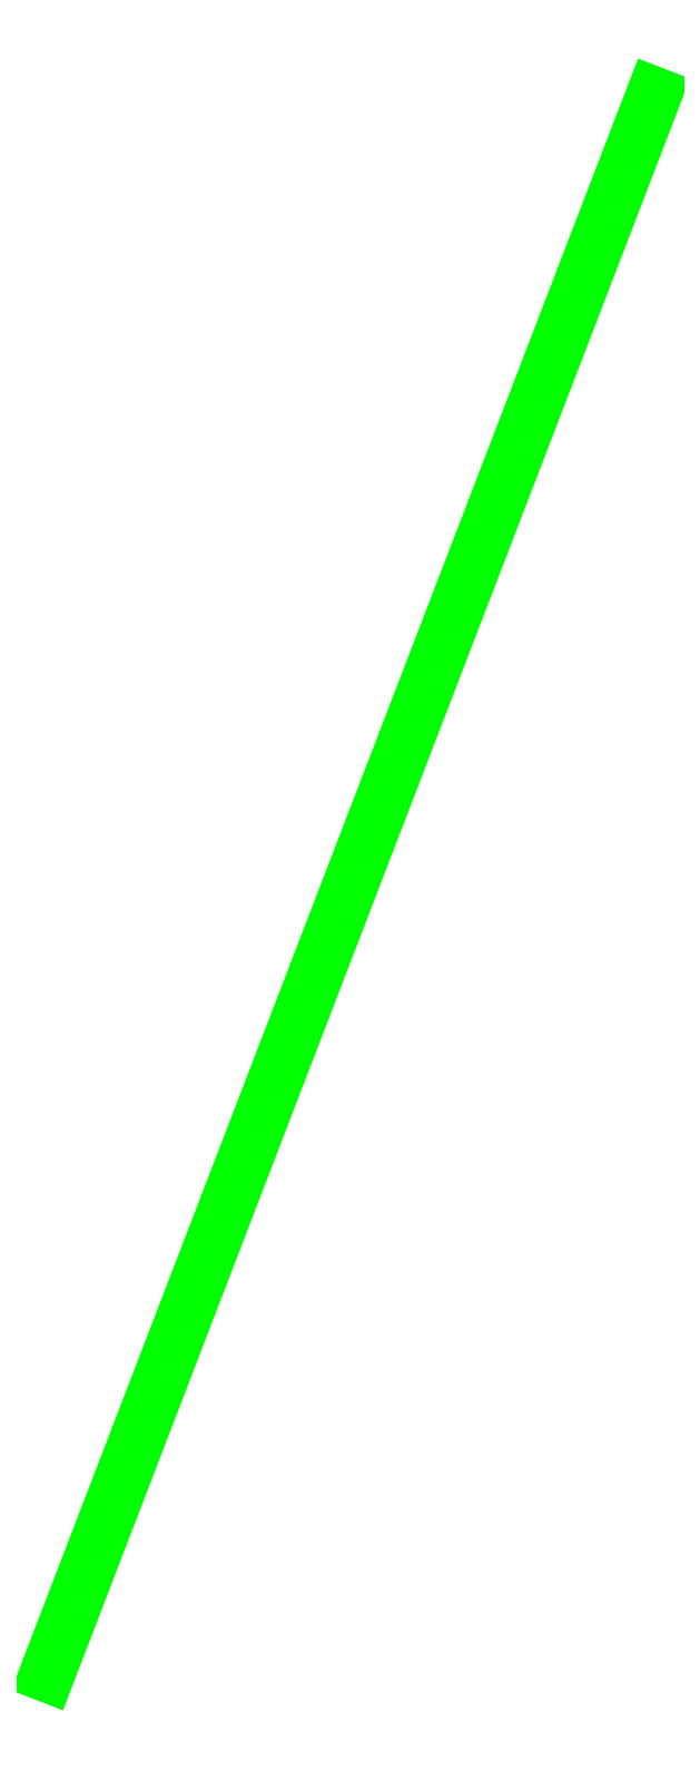
<metadata>
{"format":"dxf","ext":"dxf","renderer":"ezdxf+matplotlib","layout":"modelspace","background":"white","min_lineweight":24,"dpi":150}
</metadata>
<code>
0
SECTION
2
ENTITIES
0
LINE
8
grabado linea medio
10
57.86
20
77.04
30
0
11
55.81
21
71.69
31
0
0
3DSOLID
8
0
290
     1
2
{7ff7396c-2630-2648-8714-3297421fa606}
350
1008B
0
3DSOLID
8
0
290
     1
2
{b65ea72c-6ac4-fe4b-9.3e+09-a6.9e+33a1e+55f}
350
1008F
0
EXTRUDEDSURFACE
8
0
160
                 8
310
0800000000000000
290
     1
2
{0b854fe5-8985-5e+47-8b44-71bdbc2e+12a9}
71
     6
72
     6
90
       19
90
      280
310
1A09824F2DFB931000ECB4B008742534088424EE627BE74B40331EDD7314BB14502A4CCC
10
0
20
0
30
0.1
40
1
40
0
40
0
40
-24.23
40
0
40
1
40
0
40
28.77
40
0
40
0
40
1
40
0
40
0
40
0
40
0
40
1
42
0
43
0
44
0
45
0
49
0
46
-0.359
46
0.9333
46
0
46
56.84
46
-0.9333
46
-0.359
46
0
46
74.37
46
0
46
0
46
1
46
0
46
0
46
0
46
0
46
1
47
1
47
0
47
0
47
0
47
0
47
1
47
0
47
0
47
0
47
0
47
1
47
0
47
0
47
0
47
0
47
1
290
     0
70
     0
71
     2
292
     1
293
     0
294
     0
295
     1
296
     0
11
0
21
0
31
0
0
ENDSEC
0
EOF

</code>
